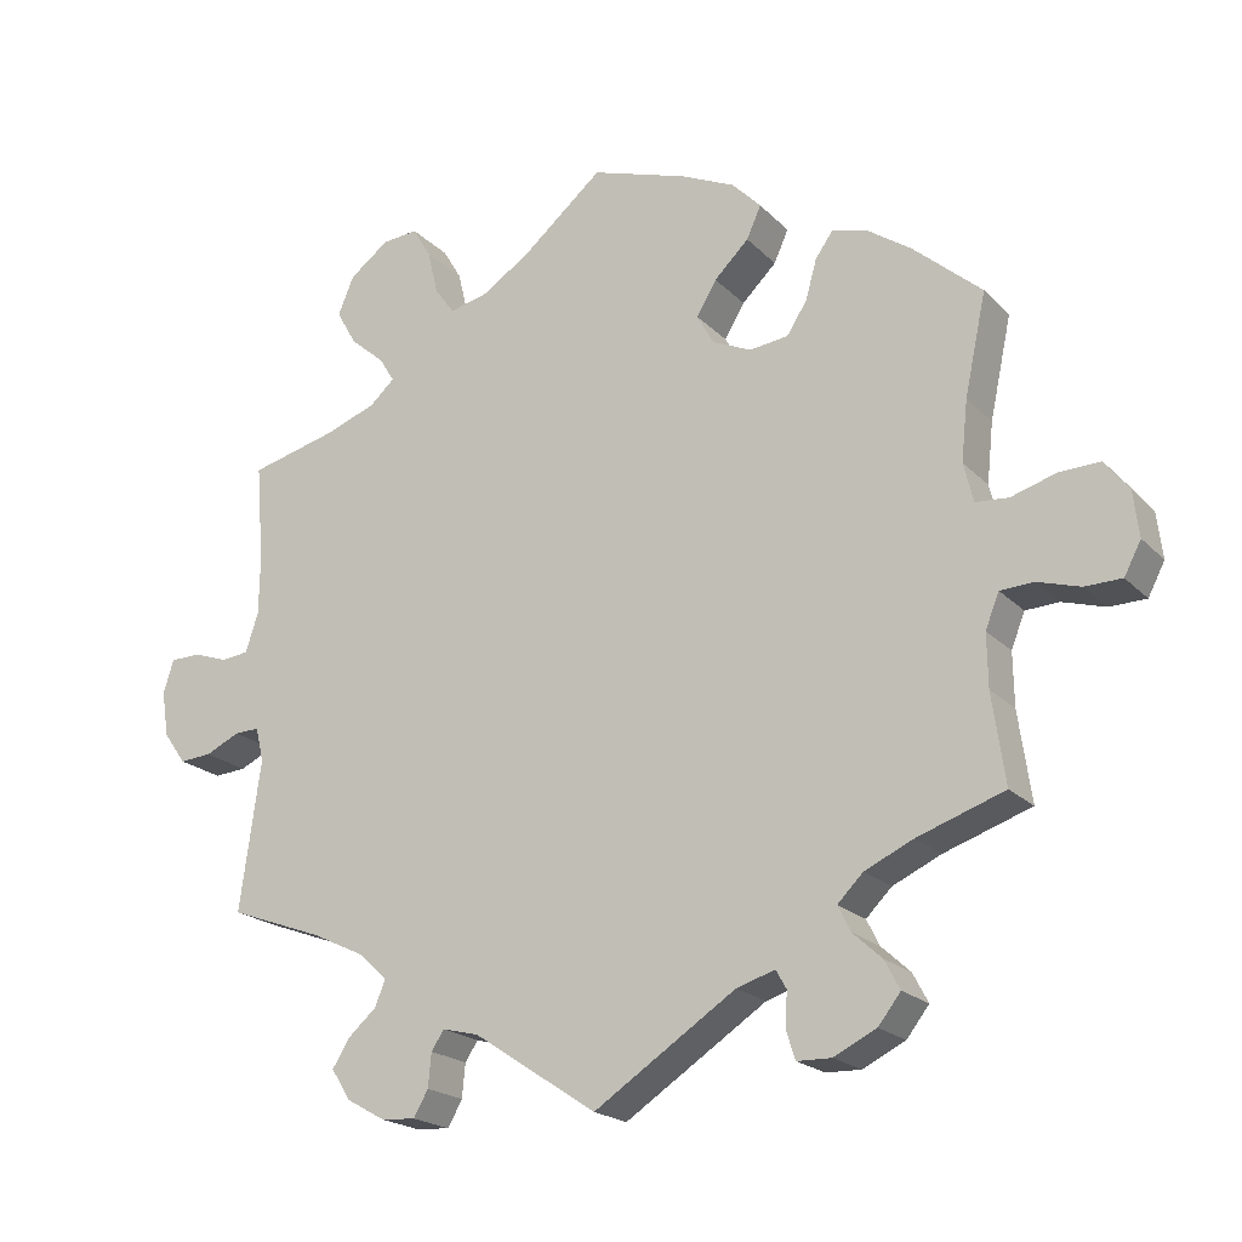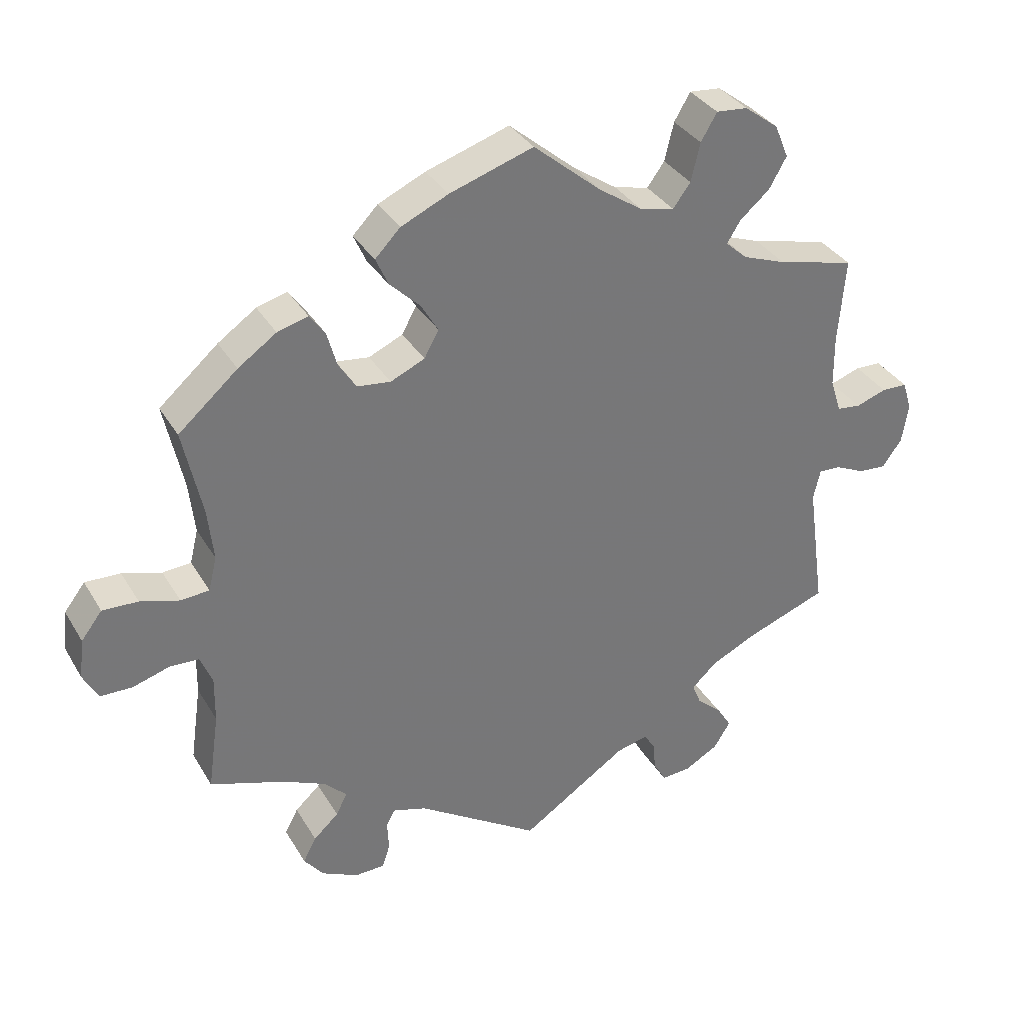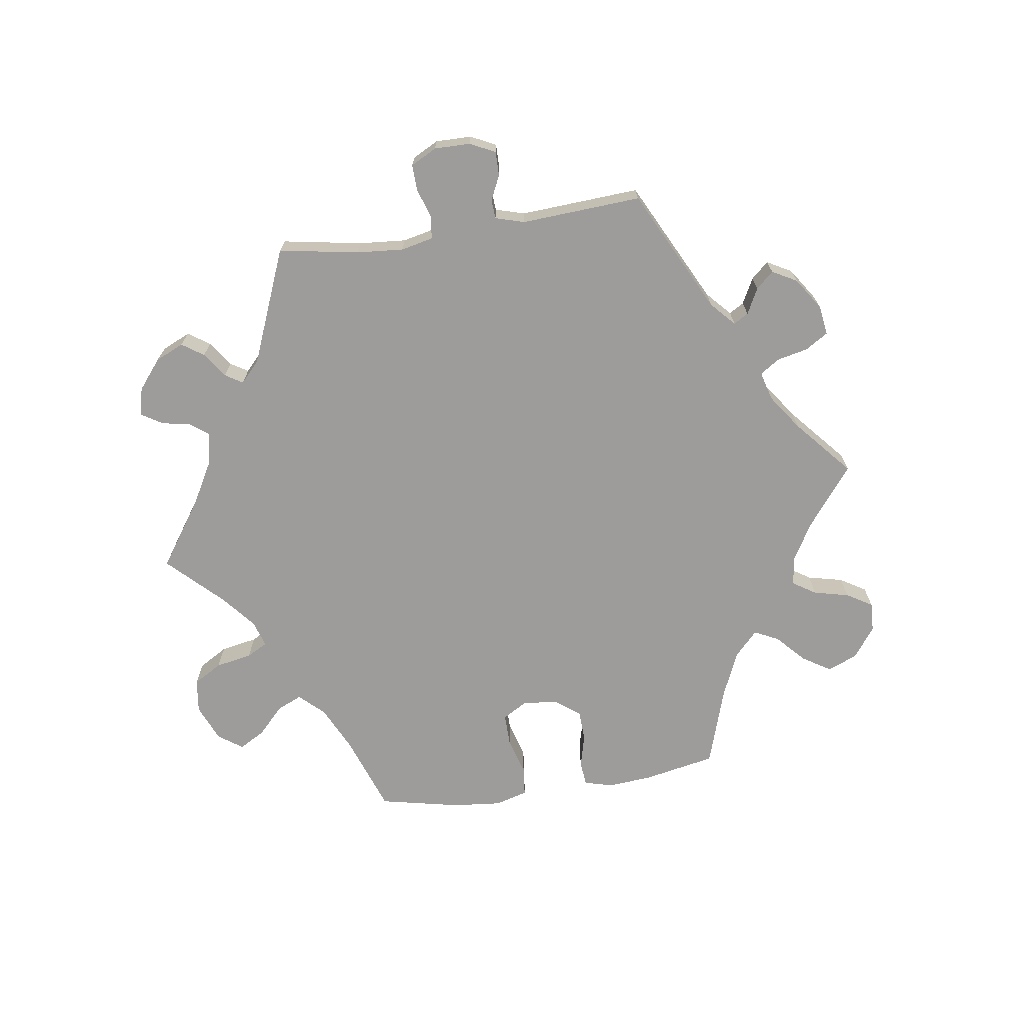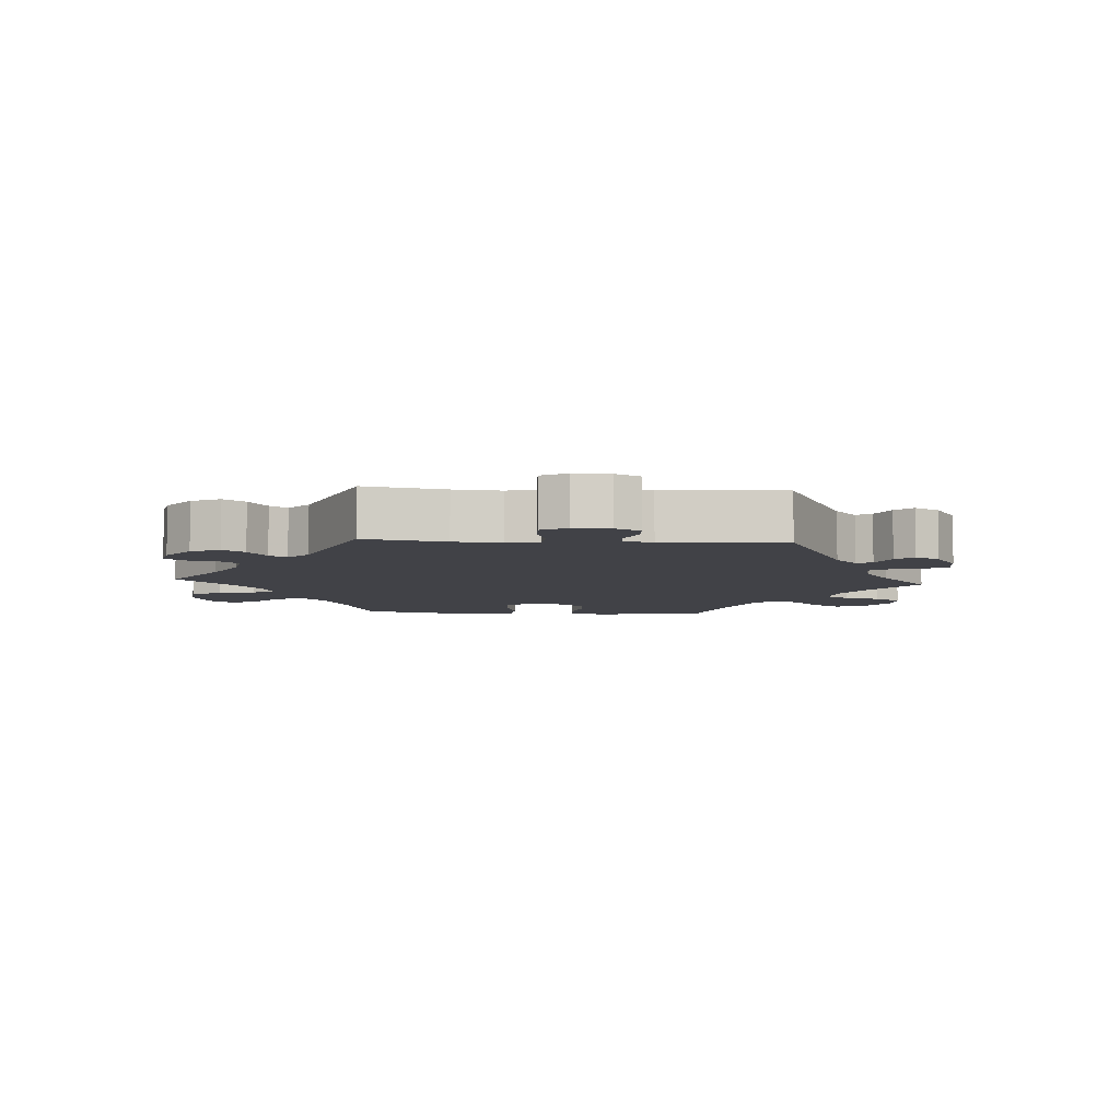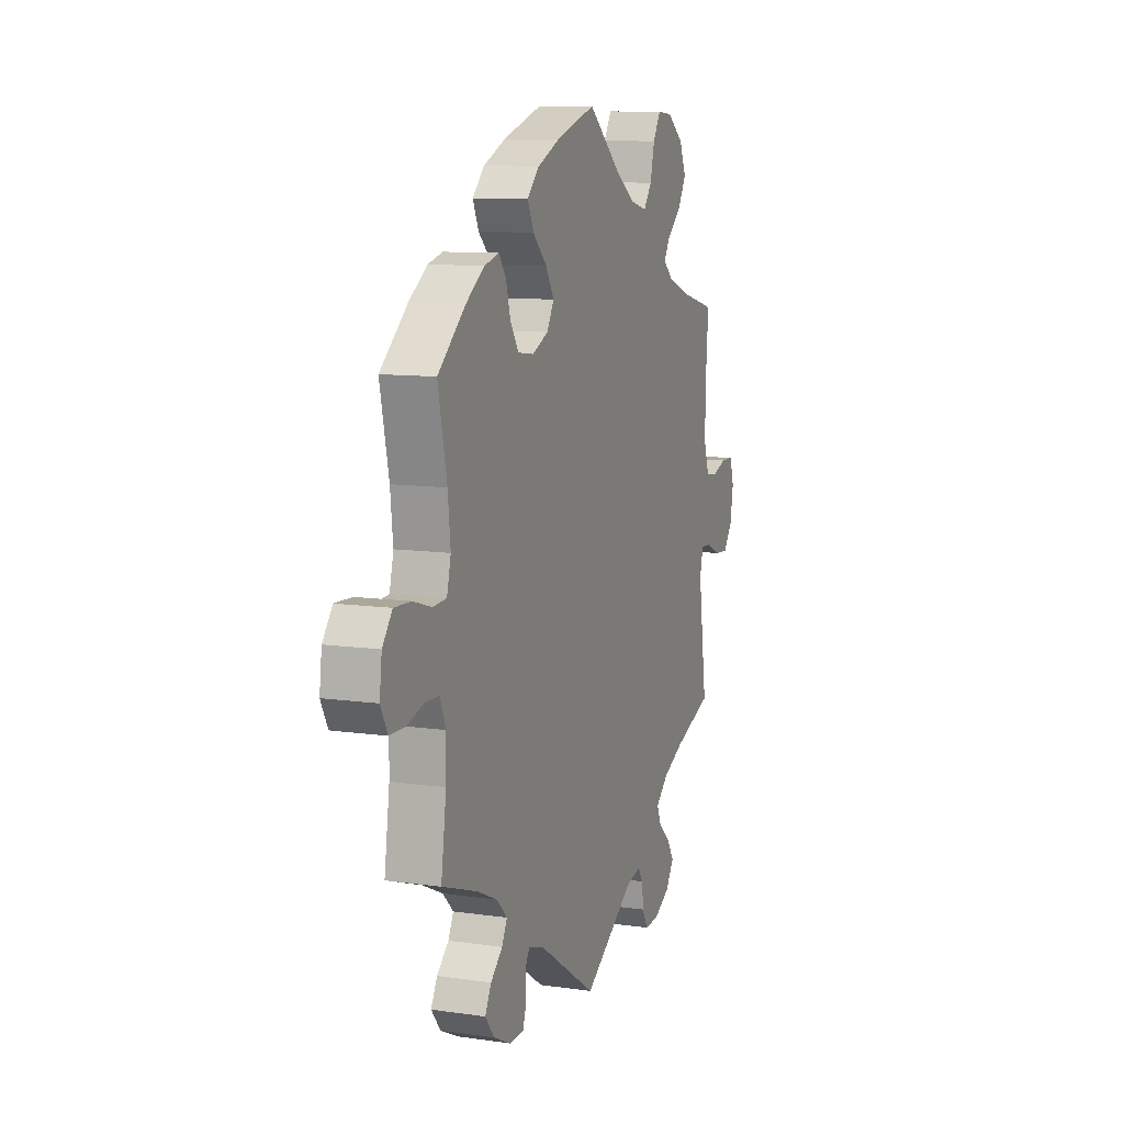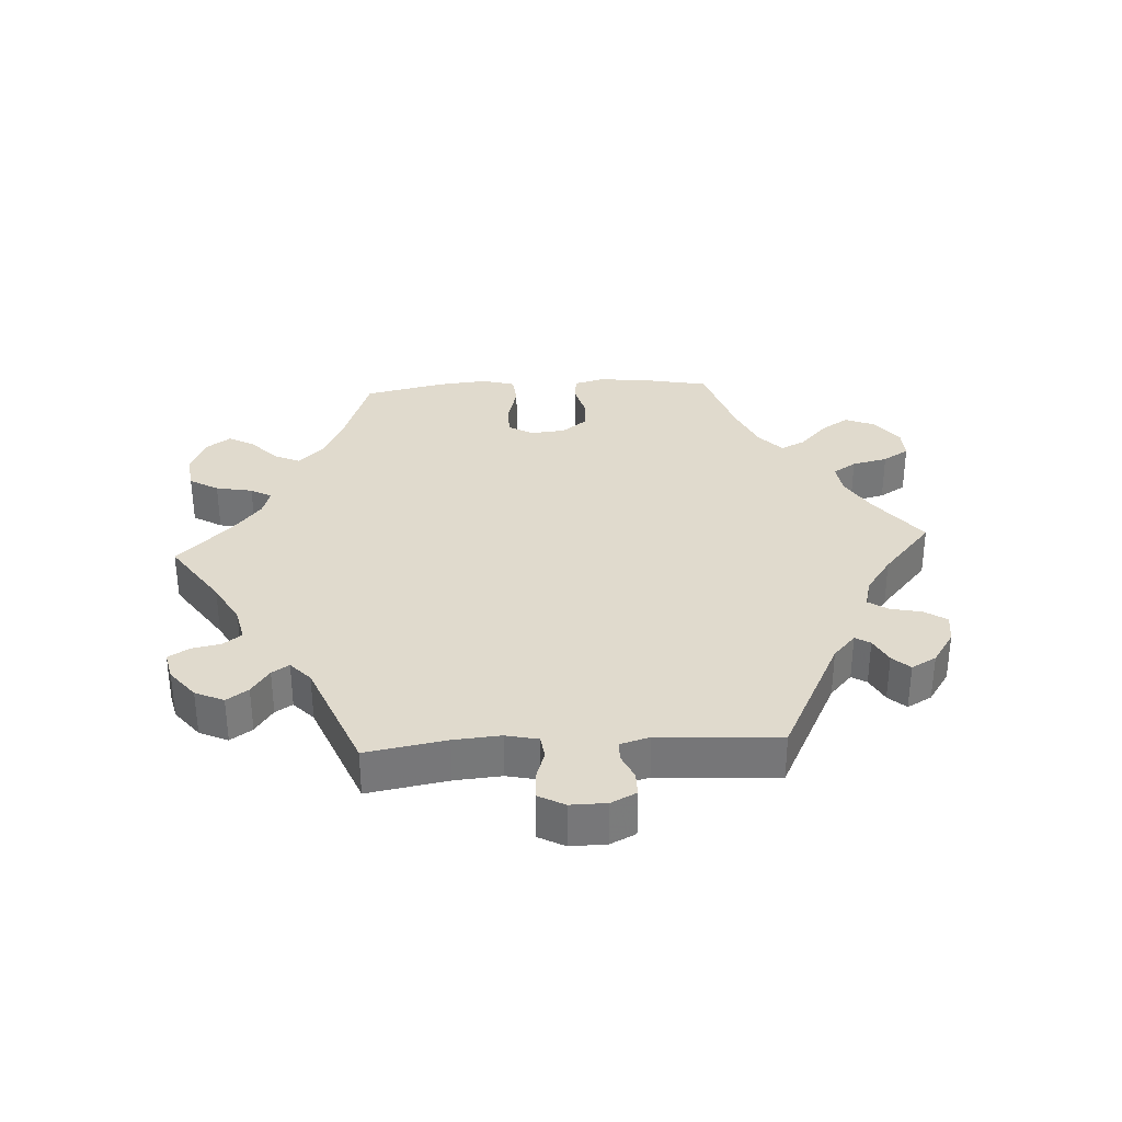
<metadata>
{"format":"obj","ext":"obj","renderer":"f3d","projection":"perspective","resolution":1024,"background":"white","views":[{"elev":-20.3,"azim":-149.6,"up":"+Z"},{"elev":34.4,"azim":-26.7,"up":"+Z"},{"elev":-70.2,"azim":158.4,"up":"+Y"},{"elev":-6.8,"azim":146.2,"up":"+Y"},{"elev":10.1,"azim":-69.7,"up":"+Z"},{"elev":33.1,"azim":146.6,"up":"+Y"}]}
</metadata>
<code>
v 0.097 0.07 0.496
v 0.159 0.07 0.454
v 0.209 0.07 0.442
v 0.234 0.07 0.476
v 0.247 0.07 0.531
v 0.27 0.07 0.57
v 0.315 0.07 0.566
v 0.364 0.07 0.529
v 0.384 0.07 0.481
v 0.359 0.07 0.437
v 0.316 0.07 0.4
v 0.297 0.07 0.369
v 0.328 0.07 0.341
v 0.39 0.07 0.318
v 0.501 0.07 0.29
v 0.491 0.07 0.167
v 0.492 0.07 0.094
v 0.508 0.07 0.045
v 0.542 0.07 0.041
v 0.586 0.07 0.056
v 0.623 0.07 0.055
v 0.636 0.07 0.013
v 0.627 0.07 -0.044
v 0.599 0.07 -0.083
v 0.559 0.07 -0.08
v 0.516 0.07 -0.06
v 0.485 0.07 -0.059
v 0.475 0.07 -0.102
v 0.501 0.07 -0.289
v 0.384 0.07 -0.332
v 0.319 0.07 -0.363
v 0.282 0.07 -0.397
v 0.295 0.07 -0.429
v 0.331 0.07 -0.461
v 0.352 0.07 -0.495
v 0.328 0.07 -0.533
v 0.28 0.07 -0.56
v 0.237 0.07 -0.563
v 0.219 0.07 -0.531
v 0.215 0.07 -0.489
v 0.199 0.07 -0.465
v 0.154 0.07 -0.476
v 0 0.07 -0.578
v -0.177 0.07 -0.462
v -0.225 0.07 -0.447
v -0.238 0.07 -0.47
v -0.236 0.07 -0.514
v -0.247 0.07 -0.548
v -0.29 0.07 -0.549
v -0.343 0.07 -0.523
v -0.371 0.07 -0.487
v -0.352 0.07 -0.451
v -0.316 0.07 -0.418
v -0.3 0.07 -0.386
v -0.332 0.07 -0.354
v -0.393 0.07 -0.326
v -0.501 0.07 -0.289
v -0.485 0.07 -0.177
v -0.484 0.07 -0.111
v -0.501 0.07 -0.068
v -0.543 0.07 -0.066
v -0.596 0.07 -0.082
v -0.642 0.07 -0.081
v -0.663 0.07 -0.041
v -0.656 0.07 0.016
v -0.626 0.07 0.055
v -0.575 0.07 0.053
v -0.519 0.07 0.036
v -0.478 0.07 0.039
v -0.466 0.07 0.088
v -0.474 0.07 0.163
v -0.501 0.07 0.289
v -0.416 0.07 0.363
v -0.361 0.07 0.401
v -0.317 0.07 0.413
v -0.295 0.07 0.382
v -0.281 0.07 0.332
v -0.256 0.07 0.293
v -0.208 0.07 0.287
v -0.159 0.07 0.309
v -0.138 0.07 0.347
v -0.163 0.07 0.389
v -0.206 0.07 0.431
v -0.224 0.07 0.471
v -0.188 0.07 0.508
v -0.12 0.07 0.539
v 0 0.07 0.578
v 0.097 0 0.496
v 0.159 0 0.454
v 0.209 0 0.442
v 0.234 0 0.476
v 0.247 0 0.531
v 0.27 0 0.57
v 0.315 0 0.566
v 0.364 0 0.529
v 0.384 0 0.481
v 0.359 0 0.437
v 0.316 0 0.4
v 0.297 0 0.369
v 0.328 0 0.341
v 0.39 0 0.318
v 0.501 0 0.29
v 0.491 0 0.167
v 0.492 0 0.094
v 0.508 0 0.045
v 0.542 0 0.041
v 0.586 0 0.056
v 0.623 0 0.055
v 0.636 0 0.013
v 0.627 0 -0.044
v 0.599 0 -0.083
v 0.559 0 -0.08
v 0.516 0 -0.06
v 0.485 0 -0.059
v 0.475 0 -0.102
v 0.501 0 -0.289
v 0.384 0 -0.332
v 0.319 0 -0.363
v 0.282 0 -0.397
v 0.295 0 -0.429
v 0.331 0 -0.461
v 0.352 0 -0.495
v 0.328 0 -0.533
v 0.28 0 -0.56
v 0.237 0 -0.563
v 0.219 0 -0.531
v 0.215 0 -0.489
v 0.199 0 -0.465
v 0.154 0 -0.476
v 0 0 -0.578
v -0.177 0 -0.462
v -0.225 0 -0.447
v -0.238 0 -0.47
v -0.236 0 -0.514
v -0.247 0 -0.548
v -0.29 0 -0.549
v -0.343 0 -0.523
v -0.371 0 -0.487
v -0.352 0 -0.451
v -0.316 0 -0.418
v -0.3 0 -0.386
v -0.332 0 -0.354
v -0.393 0 -0.326
v -0.501 0 -0.289
v -0.485 0 -0.177
v -0.484 0 -0.111
v -0.501 0 -0.068
v -0.543 0 -0.066
v -0.596 0 -0.082
v -0.642 0 -0.081
v -0.663 0 -0.041
v -0.656 0 0.016
v -0.626 0 0.055
v -0.575 0 0.053
v -0.519 0 0.036
v -0.478 0 0.039
v -0.466 0 0.088
v -0.474 0 0.163
v -0.501 0 0.289
v -0.416 0 0.363
v -0.361 0 0.401
v -0.317 0 0.413
v -0.295 0 0.382
v -0.281 0 0.332
v -0.256 0 0.293
v -0.208 0 0.287
v -0.159 0 0.309
v -0.138 0 0.347
v -0.163 0 0.389
v -0.206 0 0.431
v -0.224 0 0.471
v -0.188 0 0.508
v -0.12 0 0.539
v 0 0 0.578
f 86 87 1
f 85 86 1 2
f 82 83 84 85
f 81 82 85 2
f 80 81 2 3
f 79 80 3
f 74 75 76 77
f 74 77 78
f 71 72 73 74
f 70 71 74 78
f 69 70 78 79
f 65 66 67 68
f 65 68 69
f 64 65 69
f 61 62 63 64
f 60 61 64 69
f 59 60 69 79
f 56 57 58
f 55 56 58 59
f 54 55 59 79
f 50 51 52 53
f 50 53 54
f 49 50 54
f 46 47 48 49
f 45 46 49 54
f 44 45 54 79
f 42 43 44 79
f 37 38 39 40
f 37 40 41
f 36 37 41
f 33 34 35 36
f 32 33 36 41
f 31 32 41 42
f 28 29 30
f 27 28 30 31
f 23 24 25 26
f 23 26 27
f 22 23 27
f 19 20 21 22
f 18 19 22 27
f 17 18 27 31
f 14 15 16
f 13 14 16 17
f 12 13 17 31
f 8 9 10 11
f 8 11 12
f 7 8 12
f 4 5 6 7
f 3 4 7 12
f 31 42 79
f 3 12 31 79
f 88 174 173
f 89 88 173 172
f 172 171 170 169
f 89 172 169 168
f 90 89 168 167
f 90 167 166
f 164 163 162 161
f 165 164 161
f 161 160 159 158
f 165 161 158 157
f 166 165 157 156
f 155 154 153 152
f 156 155 152
f 156 152 151
f 151 150 149 148
f 156 151 148 147
f 166 156 147 146
f 145 144 143
f 146 145 143 142
f 166 146 142 141
f 140 139 138 137
f 141 140 137
f 141 137 136
f 136 135 134 133
f 141 136 133 132
f 166 141 132 131
f 166 131 130 129
f 127 126 125 124
f 128 127 124
f 128 124 123
f 123 122 121 120
f 128 123 120 119
f 129 128 119 118
f 117 116 115
f 118 117 115 114
f 113 112 111 110
f 114 113 110
f 114 110 109
f 109 108 107 106
f 114 109 106 105
f 118 114 105 104
f 103 102 101
f 104 103 101 100
f 118 104 100 99
f 98 97 96 95
f 99 98 95
f 99 95 94
f 94 93 92 91
f 99 94 91 90
f 166 129 118
f 166 118 99 90
f 1 88 89 2
f 2 89 90 3
f 3 90 91 4
f 4 91 92 5
f 5 92 93 6
f 6 93 94 7
f 7 94 95 8
f 8 95 96 9
f 9 96 97 10
f 10 97 98 11
f 11 98 99 12
f 12 99 100 13
f 13 100 101 14
f 14 101 102 15
f 15 102 103 16
f 16 103 104 17
f 17 104 105 18
f 18 105 106 19
f 19 106 107 20
f 20 107 108 21
f 21 108 109 22
f 22 109 110 23
f 23 110 111 24
f 24 111 112 25
f 25 112 113 26
f 26 113 114 27
f 27 114 115 28
f 28 115 116 29
f 29 116 117 30
f 30 117 118 31
f 31 118 119 32
f 32 119 120 33
f 33 120 121 34
f 34 121 122 35
f 35 122 123 36
f 36 123 124 37
f 37 124 125 38
f 38 125 126 39
f 39 126 127 40
f 40 127 128 41
f 41 128 129 42
f 42 129 130 43
f 43 130 131 44
f 44 131 132 45
f 45 132 133 46
f 46 133 134 47
f 47 134 135 48
f 48 135 136 49
f 49 136 137 50
f 50 137 138 51
f 51 138 139 52
f 52 139 140 53
f 53 140 141 54
f 54 141 142 55
f 55 142 143 56
f 56 143 144 57
f 57 144 145 58
f 58 145 146 59
f 59 146 147 60
f 60 147 148 61
f 61 148 149 62
f 62 149 150 63
f 63 150 151 64
f 64 151 152 65
f 65 152 153 66
f 66 153 154 67
f 67 154 155 68
f 68 155 156 69
f 69 156 157 70
f 70 157 158 71
f 71 158 159 72
f 72 159 160 73
f 73 160 161 74
f 74 161 162 75
f 75 162 163 76
f 76 163 164 77
f 77 164 165 78
f 78 165 166 79
f 79 166 167 80
f 80 167 168 81
f 81 168 169 82
f 82 169 170 83
f 83 170 171 84
f 84 171 172 85
f 85 172 173 86
f 86 173 174 87
f 87 174 88 1

</code>
